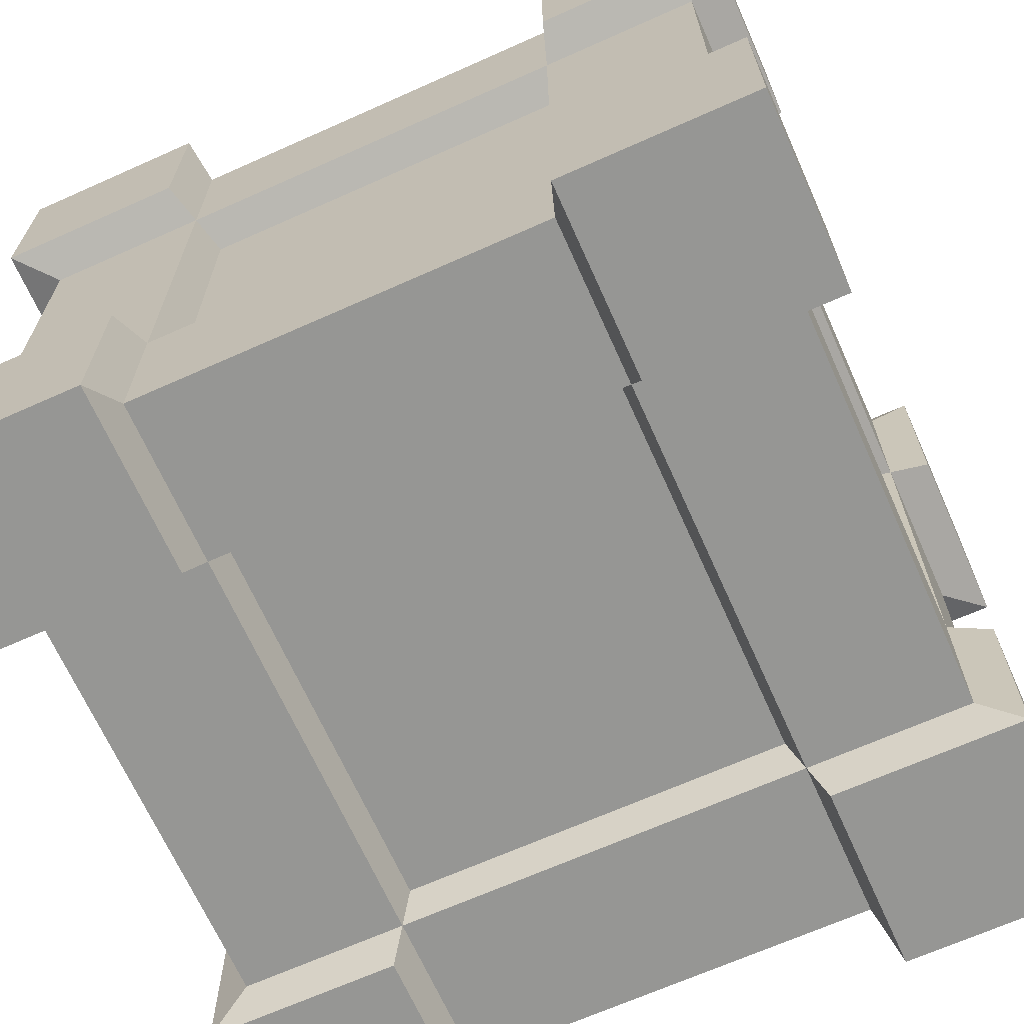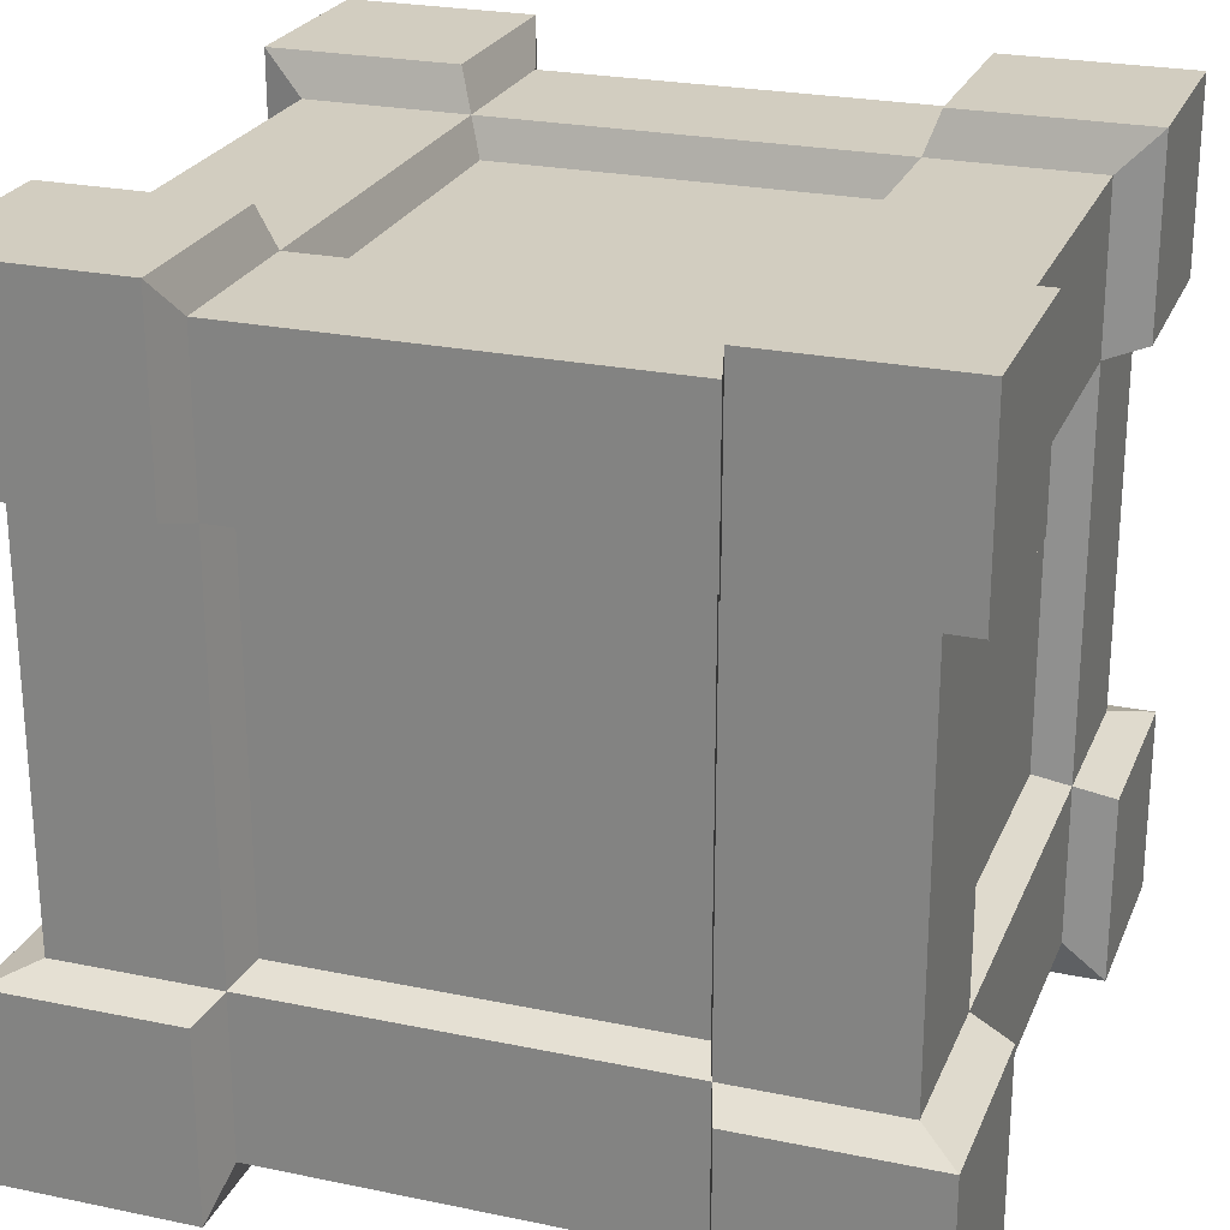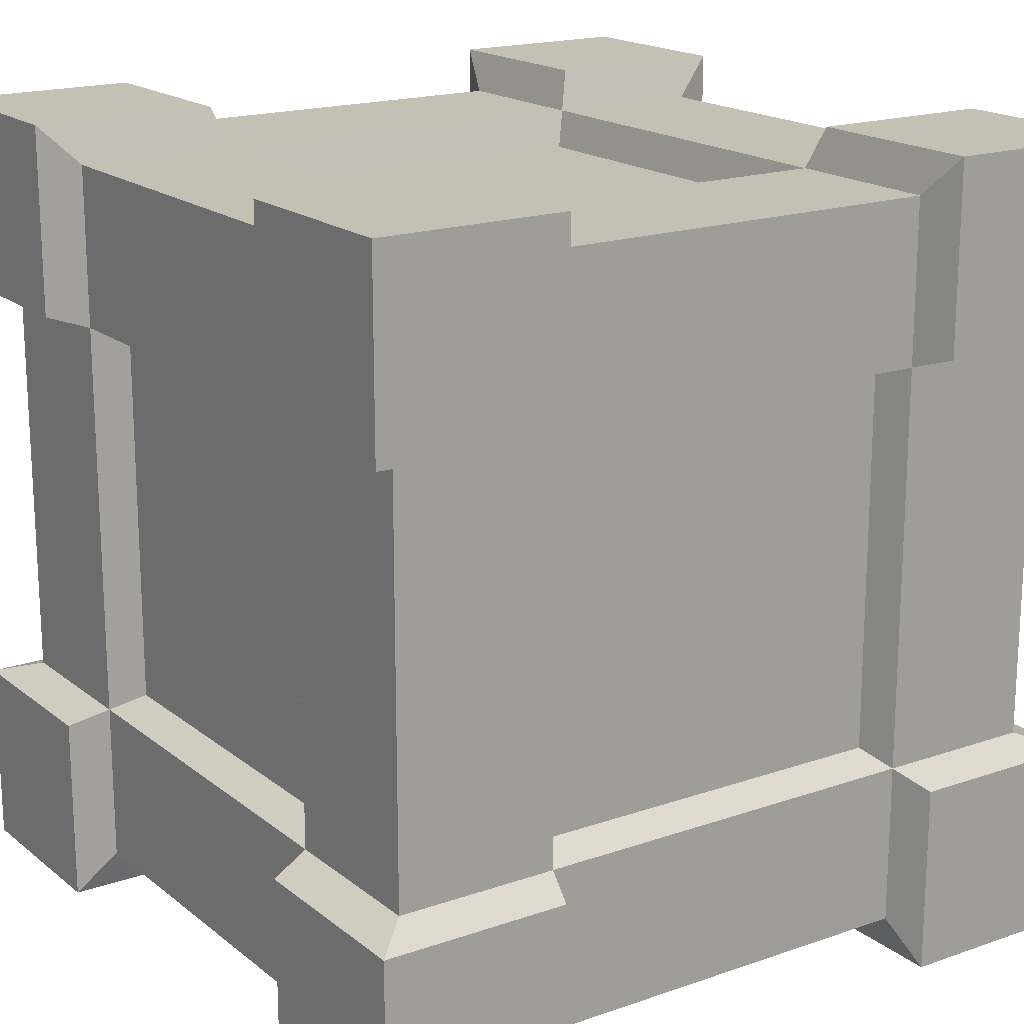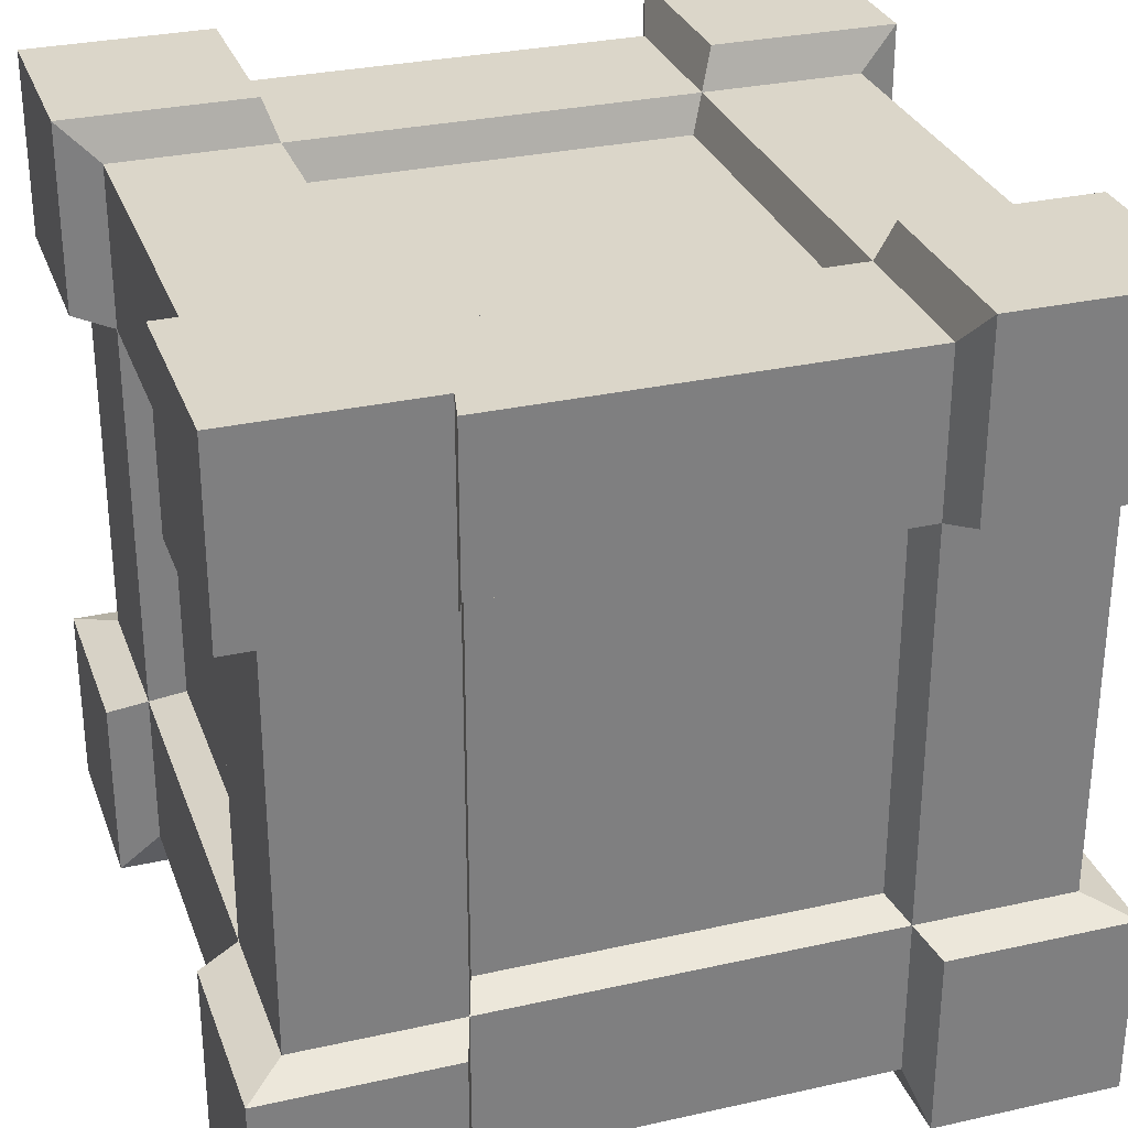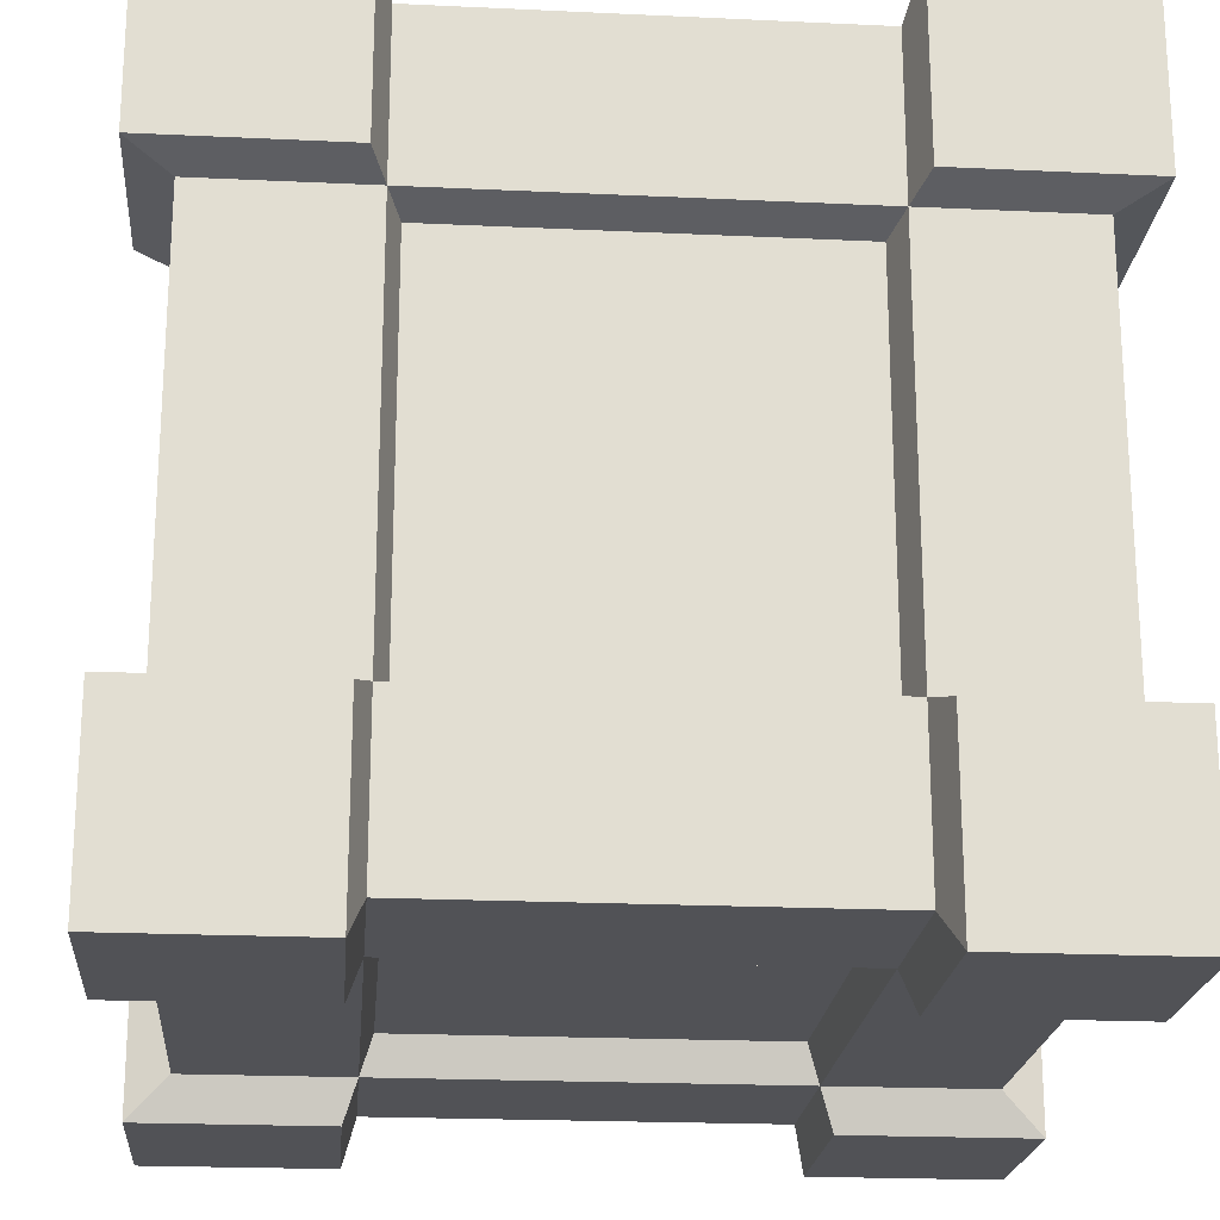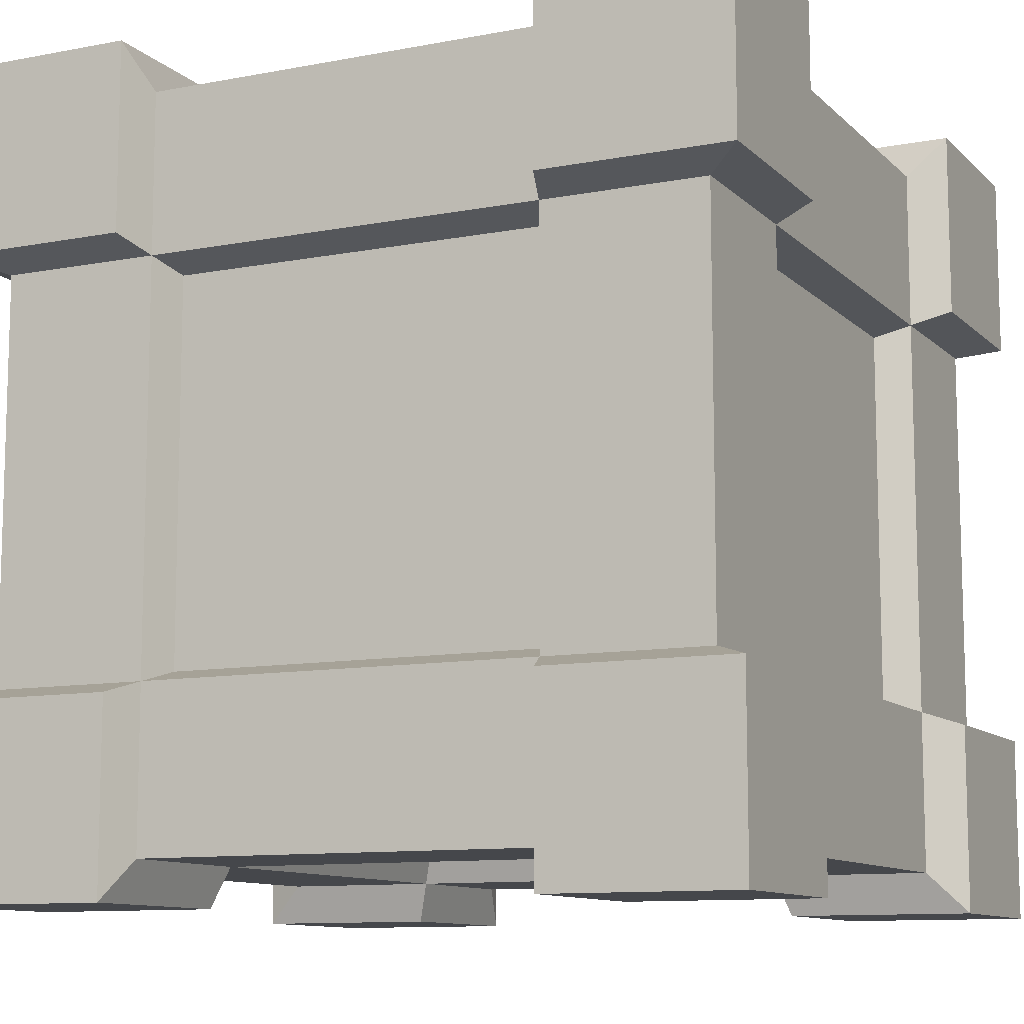
<metadata>
{"format":"obj","ext":"obj","renderer":"f3d","projection":"perspective","resolution":1024,"background":"white","views":[{"elev":-67.7,"azim":24.1,"up":"+Z"},{"elev":24.5,"azim":-71.1,"up":"+Y"},{"elev":18.0,"azim":55.9,"up":"+Z"},{"elev":30.1,"azim":-108.1,"up":"+Y"},{"elev":-21.2,"azim":175.2,"up":"+Y"},{"elev":-10.5,"azim":-64.2,"up":"+Z"}]}
</metadata>
<code>
o Cube.001
v -1 -1 1
v -1 1 1
v -1 -1 -1
v -1 1 -1
v 1 -1 1
v 1 1 1
v 1 -1 -1
v 1 1 -1
v -1 -0.5333 1
v -1 0.5333 1
v -1 1 0.5333
v -1 0.5333 -1
v -1 -1 0.5333
v 0.5333 -1 -1
v 1 -1 0.5333
v 1 -1 -0.5333
v 0.5333 1 1
v -0.5333 1 1
v 0.5333 -1 1
v 0.5333 1 0.5333
v -0.5333 -1 0.5333
v 0.5333 -1 -0.5333
v 0.5333 0.5333 1
v -0.5333 -0.5333 1
v 1 -0.5333 0.5333
v -0.5333 -0.5333 -1
v 0.5333 0.5333 -1
v -1 1 -0.5333
v -1 -0.5333 -1
v -1 -1 -0.5333
v -0.5333 1 -1
v 0.5333 1 -1
v 1 0.5333 -1
v 1 -0.5333 -1
v -0.5333 -1 -1
v 1 1 -0.5333
v 1 1 0.5333
v 1 0.5333 1
v 1 -0.5333 1
v -0.5333 -1 1
v -0.5333 1 0.5333
v -0.5333 1 -0.5333
v 0.5333 1 -0.5333
v 0.5333 -1 0.5333
v -0.5333 -1 -0.5333
v 0.5333 -0.5333 1
v -0.5333 0.5333 1
v 1 -0.5333 -0.5333
v 1 0.5333 -0.5333
v 1 0.5333 0.5333
v -0.5333 0.5333 -1
v 0.5333 -0.5333 -1
v -1 -0.5333 0.5333
v -1 0.5333 0.5333
v -1 -0.5333 -0.5333
v -1 0.5333 -0.5333
v 0.47 0.47 -0.81
v -0.5 0.9 0.5
v 0.5 0.9 -0.5
v -0.5 0.9 -0.5
v 0.81 -0.47 0.47
v 0.5 -0.9 0.5
v 0.81 0.47 0.47
v 0.81 -0.47 -0.47
v 0.5 0.5 0.9
v 0.81 0.47 -0.47
v 0.47 0.47 0.81
v 0.47 -0.81 0.47
v 0.47 0.81 0.47
v 0.9 -0.5 -0.5
v 0.9 0.5 0.5
v -0.81 -0.47 0.47
v -0.5 0.5 -0.9
v -0.5 -0.5 -0.9
v -0.81 -0.47 -0.47
v 0.5 -0.5 -0.9
v -0.9 0.5 0.5
v 0.47 -0.47 0.81
v -0.9 0.5 -0.5
v -0.47 -0.47 0.81
v -0.9 -0.5 0.9
v -0.9 0.5 0.9
v -0.9 0.9 0.5
v -0.9 0.9 -0.5
v -0.9 0.5 -0.9
v -0.9 -0.5 -0.9
v -0.9 -0.9 -0.5
v -0.9 -0.9 0.5
v -0.5 0.9 -0.9
v 0.5 0.9 -0.9
v 0.9 0.5 -0.9
v 0.9 -0.5 -0.9
v 0.5 -0.9 -0.9
v -0.5 -0.9 -0.9
v 0.9 0.9 -0.5
v 0.9 0.9 0.5
v 0.9 0.5 0.9
v 0.9 -0.5 0.9
v 0.9 -0.9 0.5
v 0.9 -0.9 -0.5
v 0.5 0.9 0.9
v -0.5 0.9 0.9
v -0.5 -0.9 0.9
v 0.5 -0.9 0.9
v -0.47 0.47 0.81
v 0.5 0.9 0.5
v -0.47 -0.81 0.47
v 0.47 -0.81 -0.47
v -0.47 -0.81 -0.47
v -0.5 -0.9 0.5
v 0.5 -0.9 -0.5
v -0.5 -0.9 -0.5
v 0.5 -0.5 0.9
v -0.81 0.47 0.47
v -0.5 -0.5 0.9
v -0.5 0.5 0.9
v -0.81 0.47 -0.47
v 0.9 0.5 -0.5
v 0.9 -0.5 0.5
v 0.47 -0.47 -0.81
v -0.47 -0.47 -0.81
v -0.47 0.47 -0.81
v -0.47 0.81 0.47
v 0.5 0.5 -0.9
v -0.9 -0.5 0.5
v -0.47 0.81 -0.47
v -0.9 -0.5 -0.5
v 0.47 0.81 -0.47
f 55 29 3 30
f 52 34 7 14
f 25 39 5 15
f 24 9 1 40
f 22 14 7 16
f 42 31 4 28
f 18 41 11 2
f 6 37 20 17
f 50 38 97 71
f 36 8 32 43
f 19 44 15 5
f 1 13 21 40
f 53 9 81 125
f 30 3 35 45
f 39 46 19 5
f 6 17 23 38
f 44 19 104 62
f 18 2 10 47
f 34 48 16 7
f 8 36 49 33
f 106 59 128 69
f 37 6 38 50
f 29 26 35 3
f 4 31 51 12
f 58 106 69 123
f 32 8 33 27
f 9 53 13 1
f 2 11 54 10
f 70 118 66 64
f 28 4 12 56
f 67 105 80 78
f 37 50 71 96
f 33 49 118 91
f 55 30 87 127
f 22 16 100 111
f 76 74 121 120
f 65 116 105 67
f 112 111 108 109
f 66 63 61 64
f 16 48 70 100
f 74 73 122 121
f 79 127 75 117
f 34 52 76 92
f 31 42 60 89
f 54 11 83 77
f 21 13 88 110
f 114 117 75 72
f 127 125 72 75
f 59 60 126 128
f 47 10 82 116
f 26 29 86 74
f 41 18 102 58
f 60 58 123 126
f 118 71 63 66
f 62 110 107 68
f 119 70 64 61
f 111 62 68 108
f 77 79 117 114
f 58 60 84 83
f 101 106 58 102
f 96 95 59 106
f 59 90 89 60
f 62 111 100 99
f 103 110 62 104
f 88 87 112 110
f 112 94 93 111
f 113 115 103 104
f 97 65 113 98
f 101 102 116 65
f 116 82 81 115
f 70 119 99 100
f 91 118 70 92
f 95 96 71 118
f 71 97 98 119
f 74 76 93 94
f 85 73 74 86
f 89 90 124 73
f 124 91 92 76
f 125 127 87 88
f 82 77 125 81
f 83 84 79 77
f 79 85 86 127
f 113 65 67 78
f 23 17 101 65
f 14 22 111 93
f 29 55 127 86
f 107 109 108 68
f 73 124 57 122
f 11 41 58 83
f 35 26 74 94
f 71 119 61 63
f 24 40 103 115
f 17 20 106 101
f 12 51 73 85
f 36 43 59 95
f 32 27 124 90
f 122 57 120 121
f 46 39 98 113
f 43 32 90 59
f 27 33 91 124
f 69 128 126 123
f 125 77 114 72
f 49 36 95 118
f 9 24 115 81
f 115 113 78 80
f 116 115 80 105
f 15 44 62 99
f 13 53 125 88
f 110 112 109 107
f 25 15 99 119
f 40 21 110 103
f 10 54 77 82
f 30 45 112 87
f 28 56 79 84
f 124 76 120 57
f 48 34 92 70
f 45 35 94 112
f 56 12 85 79
f 20 37 96 106
f 51 31 89 73
f 39 25 119 98
f 19 46 113 104
f 42 28 84 60
f 52 14 93 76
f 38 23 65 97
f 18 47 116 102

</code>
